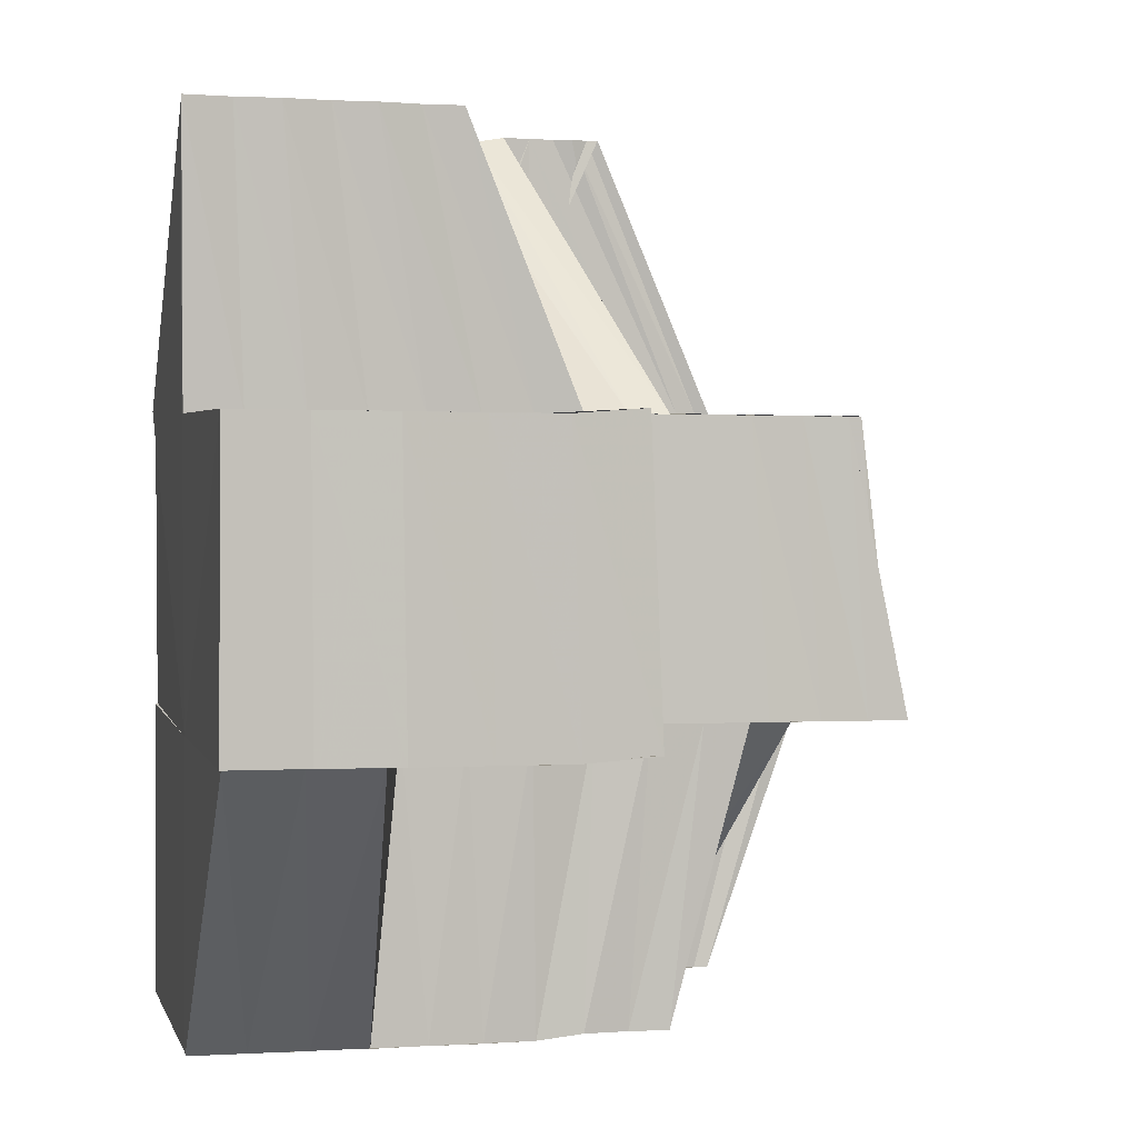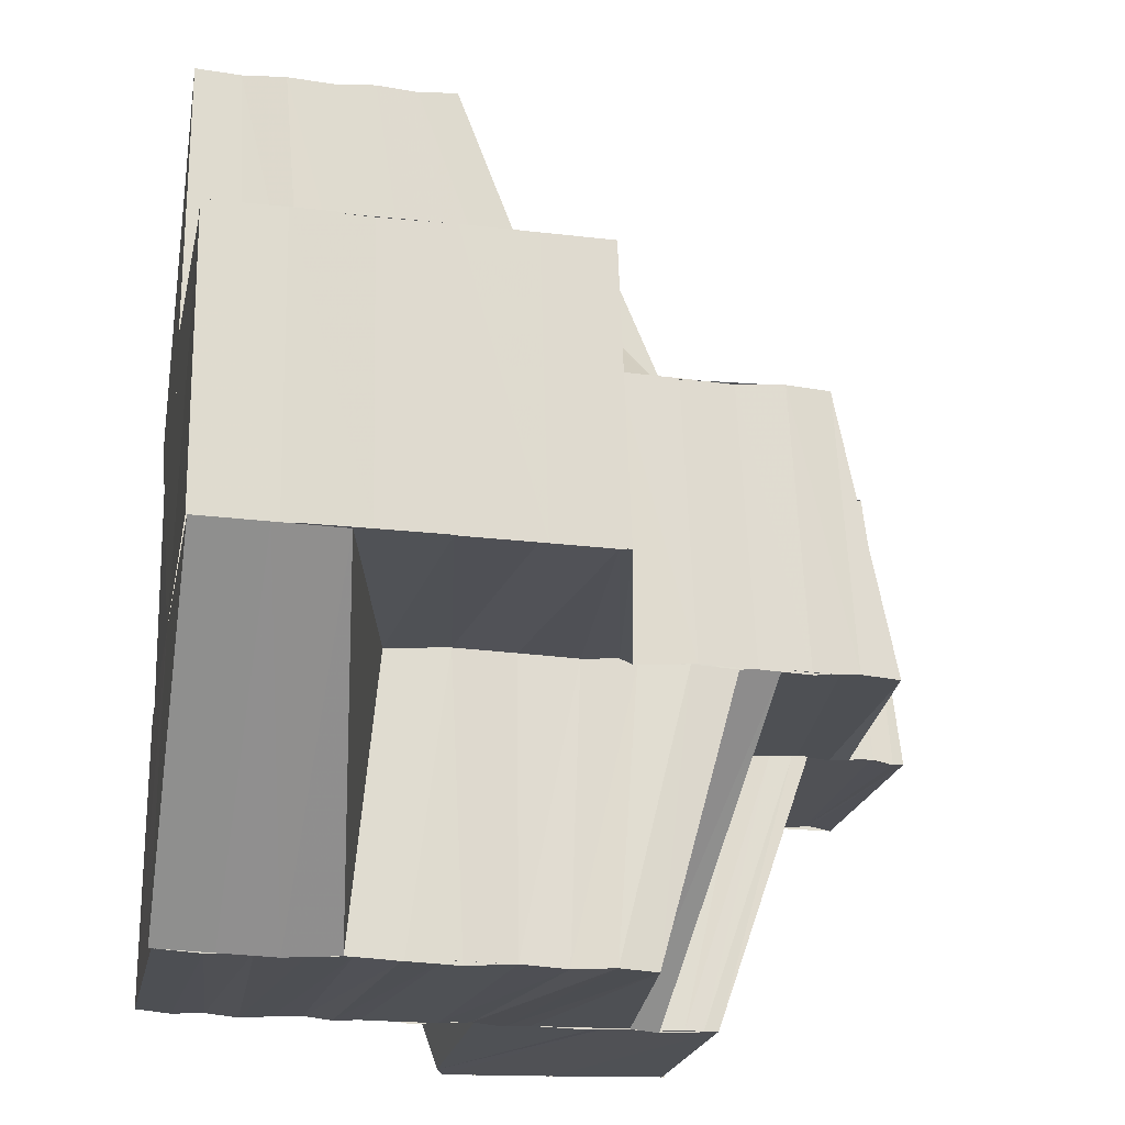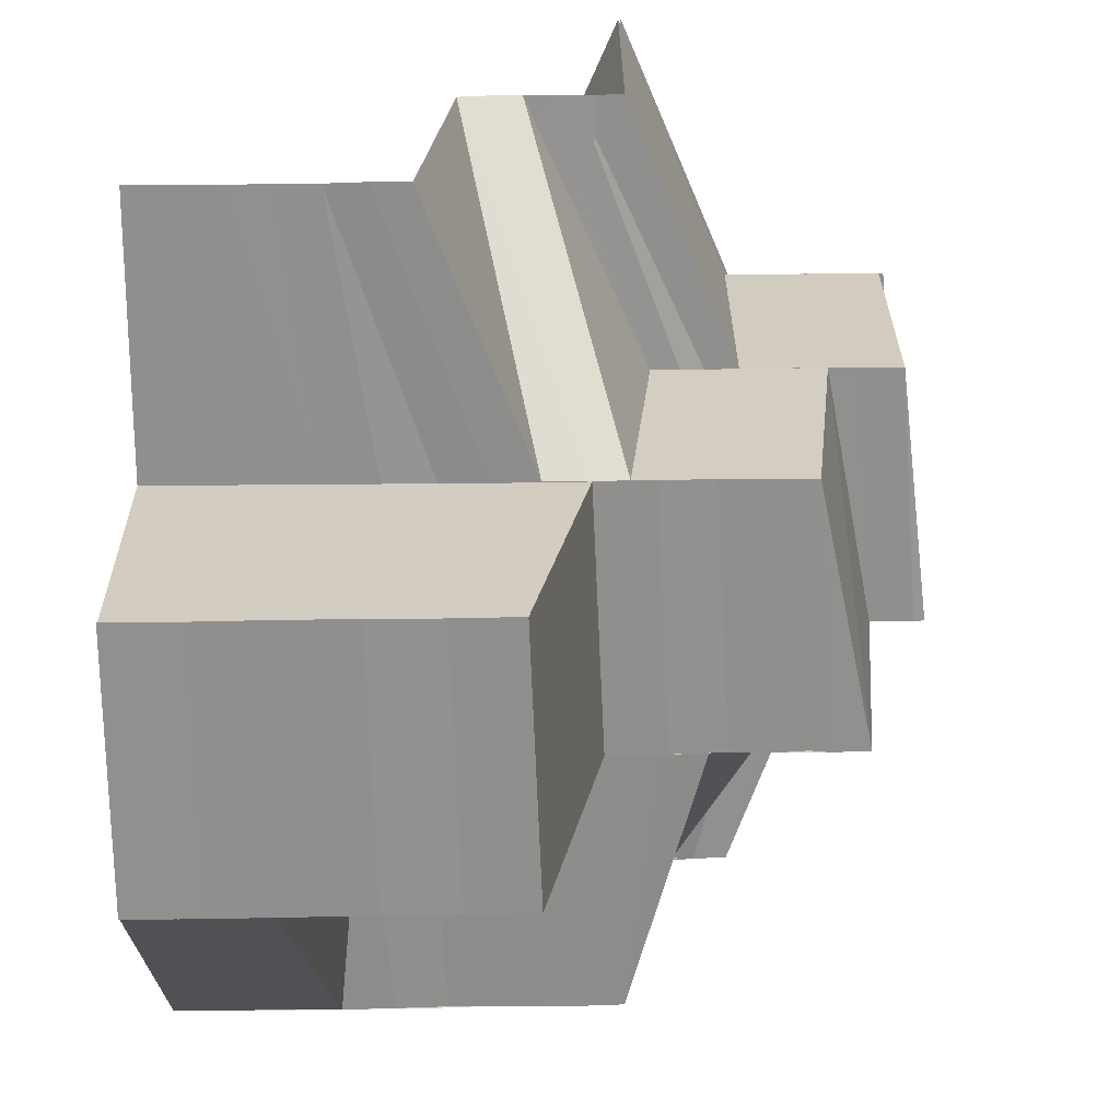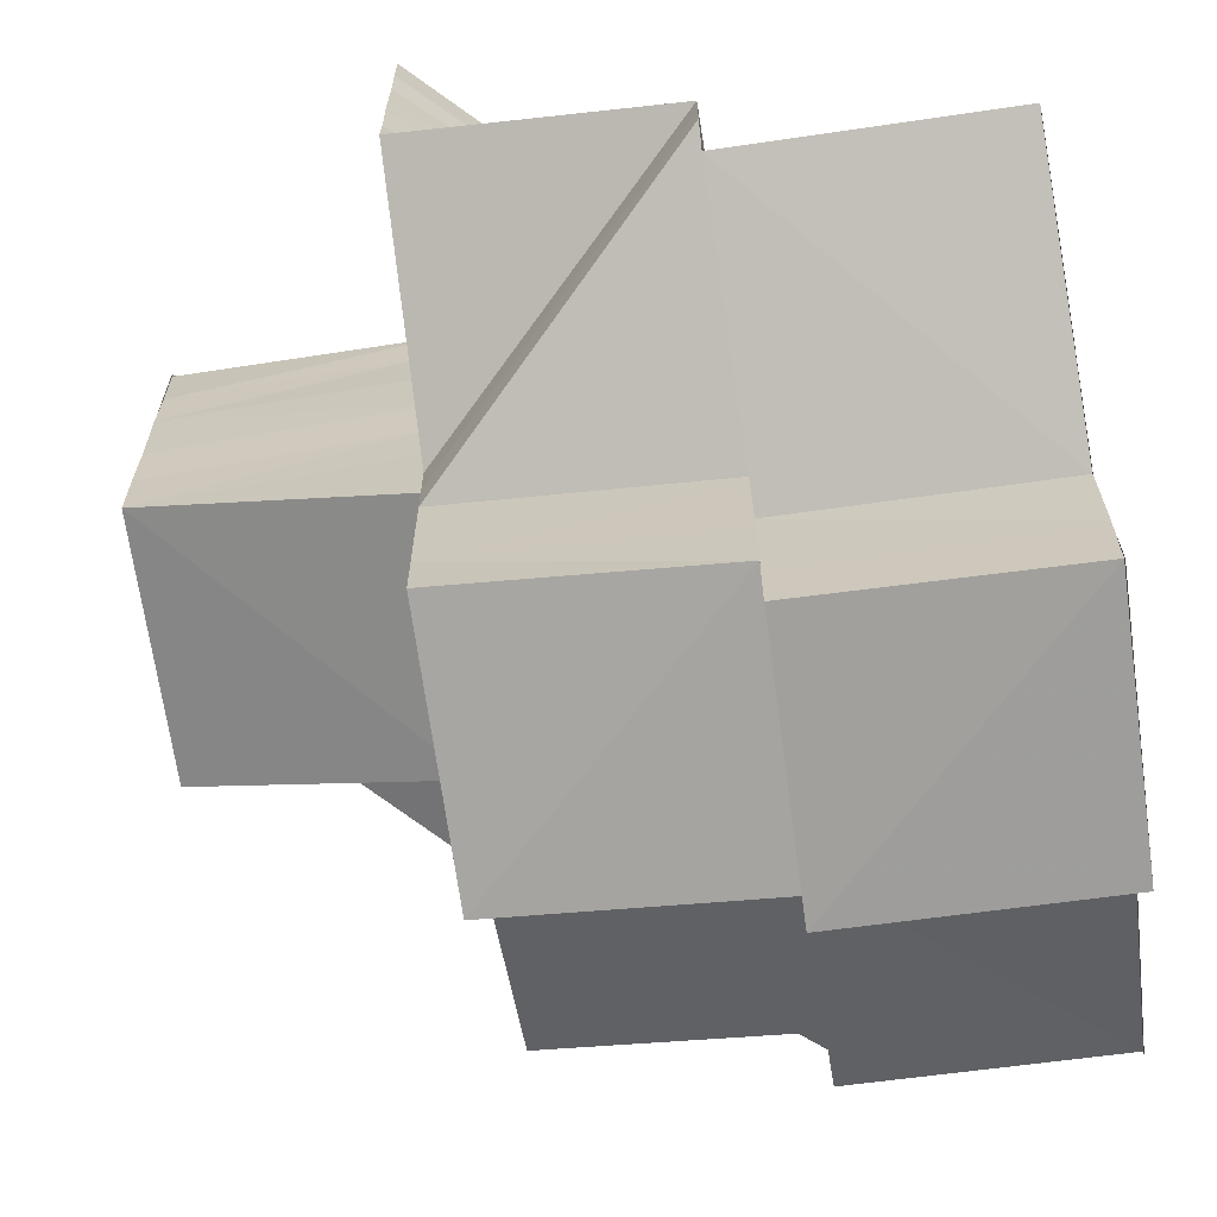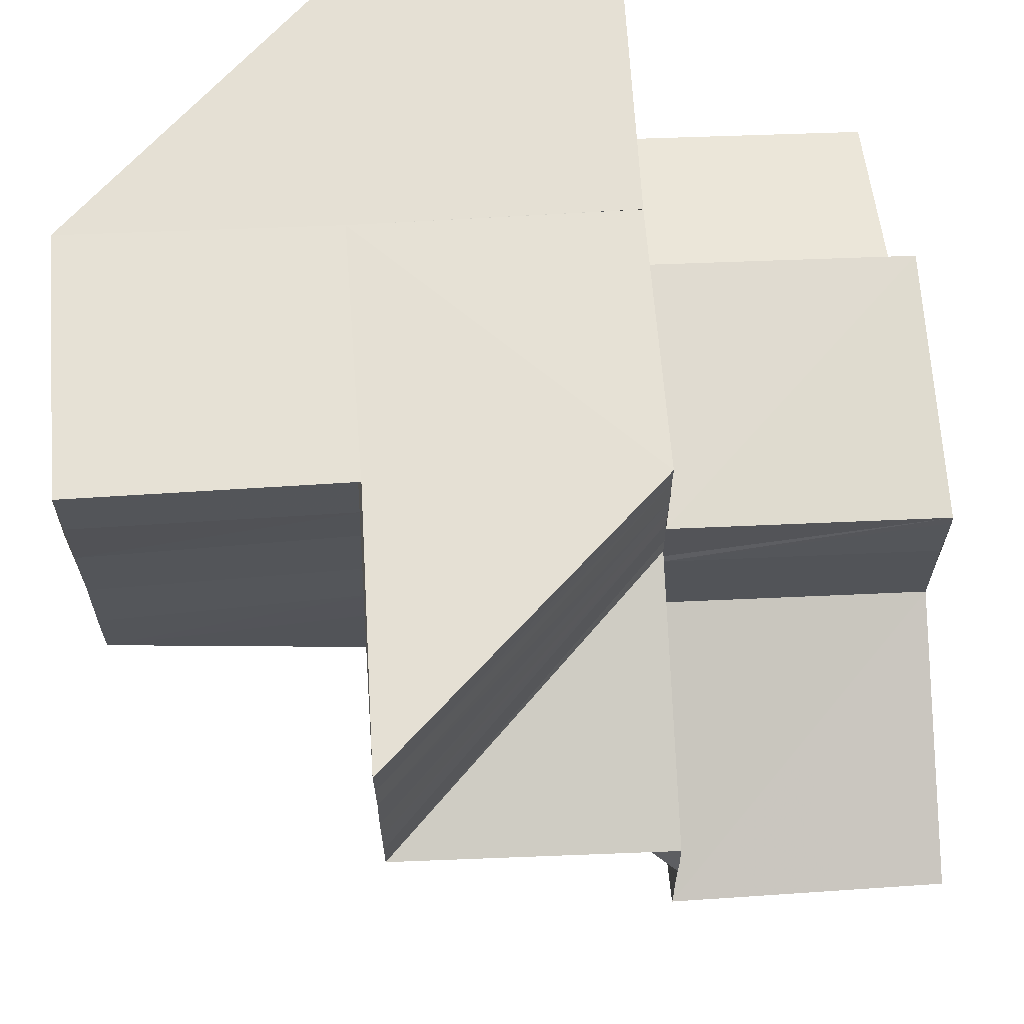
<metadata>
{"format":"obj","ext":"obj","renderer":"f3d","projection":"perspective","resolution":1024,"background":"white","views":[{"elev":2.4,"azim":75.8,"up":"+Y"},{"elev":-19.8,"azim":78.7,"up":"+Y"},{"elev":24.6,"azim":88.3,"up":"+Y"},{"elev":-65.4,"azim":-171.2,"up":"+Z"},{"elev":65.4,"azim":176.3,"up":"+Z"}]}
</metadata>
<code>
o 30169
v 2213 1875 6.186
v 2213 1875 6.186
v 2213 1875 6.187
v 2213 1875 6.187
v 2213 1875 6.187
v 2213 1875 6.186
v 2213 1875 6.187
v 2213 1875 6.197
v 2213 1875 6.189
v 2213 1875 6.193
v 2213 1875 6.189
v 2213 1875 6.187
v 2213 1875 6.193
v 2213 1875 6.197
v 2213 1875 6.193
v 2213 1875 6.197
v 2213 1875 6.201
v 2213 1875 6.205
v 2213 1875 6.207
v 2213 1875 6.208
v 2213 1875 6.201
v 2213 1875 6.205
v 2213 1875 6.197
v 2213 1875 6.193
v 2213 1875 6.19
v 2213 1875 6.193
v 2213 1875 6.189
v 2213 1875 6.19
v 2213 1875 6.193
v 2213 1875 6.188
v 2213 1875 6.19
v 2213 1875 6.187
v 2213 1875 6.19
v 2213 1875 6.193
v 2213 1875 6.188
v 2213 1875 6.188
v 2213 1875 6.187
v 2213 1875 6.189
v 2213 1875 6.188
v 2213 1875 6.19
v 2213 1875 6.188
v 2213 1875 6.187
v 2213 1875 6.187
v 2213 1875 6.186
v 2213 1875 6.187
v 2213 1875 6.186
v 2213 1875 6.187
v 2213 1875 6.188
v 2213 1875 6.19
v 2213 1875 6.188
v 2213 1875 6.19
v 2213 1875 6.187
v 2213 1875 6.193
v 2213 1875 6.193
v 2213 1875 6.198
v 2213 1875 6.193
v 2213 1875 6.197
v 2213 1875 6.193
v 2213 1875 6.198
v 2213 1875 6.194
v 2213 1875 6.198
v 2213 1875 6.199
v 2213 1875 6.198
v 2213 1875 6.193
v 2213 1875 6.199
v 2213 1875 6.195
v 2213 1875 6.199
v 2213 1875 6.2
v 2213 1875 6.196
v 2213 1875 6.199
v 2213 1875 6.201
v 2213 1875 6.197
v 2213 1875 6.2
v 2213 1875 6.197
v 2213 1875 6.203
v 2213 1875 6.204
v 2213 1875 6.204
v 2213 1875 6.202
v 2213 1875 6.2
v 2213 1875 6.199
v 2213 1875 6.199
v 2213 1875 6.198
v 2213 1875 6.201
v 2213 1875 6.202
v 2213 1875 6.198
v 2213 1875 6.205
v 2213 1875 6.201
v 2213 1875 6.202
v 2213 1875 6.202
v 2213 1875 6.206
v 2213 1875 6.202
v 2213 1875 6.203
v 2213 1875 6.207
v 2213 1875 6.205
v 2213 1875 6.202
v 2213 1875 6.206
v 2213 1875 6.202
v 2213 1875 6.198
v 2213 1875 6.202
v 2213 1875 6.197
v 2213 1875 6.208
v 2213 1875 6.208
v 2213 1875 6.208
v 2213 1875 6.208
v 2213 1875 6.206
v 2213 1875 6.208
v 2213 1875 6.209
v 2213 1875 6.208
v 2213 1875 6.209
v 2213 1875 6.208
v 2213 1875 6.208
v 2213 1875 6.208
v 2213 1875 6.207
v 2213 1875 6.208
v 2213 1875 6.208
v 2213 1875 6.209
v 2213 1875 6.209
v 2213 1875 6.208
v 2213 1875 6.208
v 2213 1875 6.209
v 2213 1875 6.209
v 2213 1875 6.206
v 2213 1875 6.209
v 2213 1875 6.209
v 2213 1875 6.209
v 2213 1875 6.209
v 2213 1875 6.209
v 2213 1875 6.208
v 2213 1875 6.209
v 2213 1875 6.208
v 2213 1875 6.206
v 2213 1875 6.206
v 2213 1875 6.206
v 2213 1875 6.208
v 2213 1875 6.206
v 2213 1875 6.206
v 2213 1875 6.208
v 2213 1875 6.205
v 2213 1875 6.202
v 2213 1875 6.202
v 2213 1875 6.202
v 2213 1875 6.205
v 2213 1875 6.202
v 2213 1875 6.205
v 2213 1875 6.198
v 2213 1875 6.202
v 2213 1875 6.198
v 2213 1875 6.202
v 2213 1875 6.201
v 2213 1875 6.197
v 2213 1875 6.201
v 2213 1875 6.193
v 2213 1875 6.193
v 2213 1875 6.19
v 2213 1875 6.193
v 2213 1875 6.191
v 2213 1875 6.194
v 2213 1875 6.19
v 2213 1875 6.193
v 2213 1875 6.191
v 2213 1875 6.195
v 2213 1875 6.192
v 2213 1875 6.192
v 2213 1875 6.196
v 2213 1875 6.192
v 2213 1875 6.194
v 2213 1875 6.19
v 2213 1875 6.191
v 2213 1875 6.192
v 2213 1875 6.196
v 2213 1875 6.19
v 2213 1875 6.189
v 2213 1875 6.19
v 2213 1875 6.191
v 2213 1875 6.188
v 2213 1875 6.195
v 2213 1875 6.197
v 2213 1875 6.196
v 2213 1875 6.195
v 2213 1875 6.198
v 2213 1875 6.198
v 2213 1875 6.2
v 2213 1875 6.201
v 2213 1875 6.199
v 2213 1875 6.201
v 2213 1875 6.202
v 2213 1875 6.199
v 2213 1875 6.202
v 2213 1875 6.203
v 2213 1875 6.201
v 2213 1875 6.198
v 2213 1875 6.2
v 2213 1875 6.197
v 2213 1875 6.195
v 2213 1875 6.198
v 2213 1875 6.199
v 2213 1875 6.198
v 2213 1875 6.201
v 2213 1875 6.202
v 2213 1875 6.199
v 2213 1875 6.201
v 2213 1875 6.199
v 2213 1875 6.201
v 2213 1875 6.201
v 2213 1875 6.202
v 2213 1875 6.2
v 2213 1875 6.201
v 2213 1875 6.204
v 2213 1875 6.199
v 2213 1875 6.199
v 2213 1875 6.206
v 2213 1875 6.203
v 2213 1875 6.204
v 2213 1875 6.199
v 2213 1875 6.196
v 2213 1875 6.197
v 2213 1875 6.194
v 2213 1875 6.195
v 2213 1875 6.193
v 2213 1875 6.193
v 2213 1875 6.192
v 2213 1875 6.194
v 2213 1875 6.19
v 2213 1875 6.192
v 2213 1875 6.198
v 2213 1875 6.192
v 2213 1875 6.19
v 2213 1875 6.19
v 2213 1875 6.188
v 2213 1875 6.201
v 2213 1875 6.197
v 2213 1875 6.201
v 2213 1875 6.202
v 2213 1875 6.199
v 2213 1875 6.203
v 2213 1875 6.205
v 2213 1875 6.201
v 2213 1875 6.203
v 2213 1875 6.201
v 2213 1875 6.201
v 2213 1875 6.202
v 2213 1875 6.205
v 2213 1875 6.205
v 2213 1875 6.201
v 2213 1875 6.202
v 2213 1875 6.197
v 2213 1875 6.188
v 2213 1875 6.187
v 2213 1875 6.186
v 2213 1875 6.202
v 2213 1875 6.203
v 2213 1875 6.206
v 2213 1875 6.206
v 2213 1875 6.206
v 2213 1875 6.204
v 2213 1875 6.206
v 2213 1875 6.204
v 2213 1875 6.207
v 2213 1875 6.205
v 2213 1875 6.207
v 2213 1875 6.206
v 2213 1875 6.208
v 2213 1875 6.206
v 2213 1875 6.207
v 2213 1875 6.208
v 2213 1875 6.209
v 2213 1875 6.207
v 2213 1875 6.209
v 2213 1875 6.209
v 2213 1875 6.205
v 2213 1875 6.206
v 2213 1875 6.202
v 2213 1875 6.207
v 2213 1875 6.206
v 2213 1875 6.208
v 2213 1875 6.2
v 2213 1875 6.202
v 2213 1875 6.207
v 2213 1875 6.208
v 2213 1875 6.209
v 2213 1875 6.209
v 2213 1875 6.209
v 2213 1875 6.209
v 2213 1875 6.209
v 2213 1875 6.21
v 2213 1875 6.21
v 2213 1875 6.21
v 2213 1875 6.21
v 2213 1875 6.211
v 2213 1875 6.21
v 2213 1875 6.211
v 2213 1875 6.211
v 2213 1875 6.212
v 2213 1875 6.212
v 2213 1875 6.211
v 2213 1875 6.212
v 2213 1875 6.212
v 2213 1875 6.213
v 2213 1875 6.213
v 2213 1875 6.213
v 2213 1875 6.212
v 2213 1875 6.213
v 2213 1875 6.213
v 2213 1875 6.213
v 2213 1875 6.213
v 2213 1875 6.214
v 2213 1875 6.214
v 2213 1875 6.212
v 2213 1875 6.213
v 2213 1875 6.213
v 2213 1875 6.213
v 2213 1875 6.214
v 2213 1875 6.214
v 2213 1875 6.211
v 2213 1875 6.213
v 2213 1875 6.213
v 2213 1875 6.212
v 2213 1875 6.212
v 2213 1875 6.212
v 2213 1875 6.212
v 2213 1875 6.211
v 2213 1875 6.211
v 2213 1875 6.211
v 2213 1875 6.211
v 2213 1875 6.21
v 2213 1875 6.211
v 2213 1875 6.21
v 2213 1875 6.21
v 2213 1875 6.209
v 2213 1875 6.21
v 2213 1875 6.209
v 2213 1875 6.209
v 2213 1875 6.209
v 2213 1875 6.208
v 2213 1875 6.192
v 2213 1875 6.191
v 2213 1875 6.19
v 2213 1875 6.207
v 2213 1875 6.205
v 2213 1875 6.203
v 2213 1875 6.208
v 2213 1875 6.206
v 2213 1875 6.207
v 2213 1875 6.205
v 2213 1875 6.209
v 2213 1875 6.207
v 2213 1875 6.206
v 2213 1875 6.21
v 2213 1875 6.209
v 2213 1875 6.207
v 2213 1875 6.211
v 2213 1875 6.21
v 2213 1875 6.209
v 2213 1875 6.212
v 2213 1875 6.212
v 2213 1875 6.21
v 2213 1875 6.213
v 2213 1875 6.212
v 2213 1875 6.212
v 2213 1875 6.21
v 2213 1875 6.213
v 2213 1875 6.214
v 2213 1875 6.213
v 2213 1875 6.213
v 2213 1875 6.213
v 2213 1875 6.213
v 2213 1875 6.213
v 2213 1875 6.21
v 2213 1875 6.208
v 2213 1875 6.206
v 2213 1875 6.209
v 2213 1875 6.21
v 2213 1875 6.212
v 2213 1875 6.207
v 2213 1875 6.213
v 2213 1875 6.212
v 2213 1875 6.204
v 2213 1875 6.206
v 2213 1875 6.202
v 2213 1875 6.205
v 2213 1875 6.205
v 2213 1875 6.201
v 2213 1875 6.211
v 2213 1875 6.209
v 2213 1875 6.21
v 2213 1875 6.212
v 2213 1875 6.214
v 2213 1875 6.214
v 2213 1875 6.214
v 2213 1875 6.213
v 2213 1875 6.207
v 2213 1875 6.206
v 2213 1875 6.206
v 2213 1875 6.204
v 2213 1875 6.204
v 2213 1875 6.201
v 2213 1875 6.202
v 2213 1875 6.199
v 2213 1875 6.201
v 2213 1875 6.201
v 2213 1875 6.199
v 2213 1875 6.206
v 2213 1875 6.209
v 2213 1875 6.208
v 2213 1875 6.211
v 2213 1875 6.214
v 2213 1875 6.202
v 2213 1875 6.204
v 2213 1875 6.204
v 2213 1875 6.204
v 2213 1875 6.204
v 2213 1875 6.207
v 2213 1875 6.206
v 2213 1875 6.204
v 2213 1875 6.206
v 2213 1875 6.207
v 2213 1875 6.209
v 2213 1875 6.209
v 2213 1875 6.207
v 2213 1875 6.208
v 2213 1875 6.209
v 2213 1875 6.209
v 2213 1875 6.21
v 2213 1875 6.211
v 2213 1875 6.214
f 1 2 3
f 2 4 5
f 6 5 3
f 7 1 8
f 9 10 8
f 11 12 8
f 13 11 8
f 14 15 13
f 16 13 8
f 17 16 8
f 18 17 8
f 19 18 8
f 20 19 8
f 21 22 8
f 23 21 8
f 24 23 8
f 25 26 24
f 27 28 29
f 30 31 28
f 5 30 28
f 32 30 5
f 33 31 34
f 35 36 32
f 36 37 32
f 36 38 37
f 38 39 37
f 38 40 41
f 42 43 44
f 45 46 44
f 47 48 46
f 49 50 43
f 51 49 52
f 53 49 51
f 54 53 51
f 55 56 54
f 57 55 58
f 59 60 53
f 61 62 60
f 63 61 64
f 62 65 66
f 67 66 60
f 65 68 69
f 70 69 66
f 68 71 72
f 73 74 69
f 75 76 70
f 76 77 73
f 78 75 67
f 76 79 80
f 75 80 81
f 78 81 82
f 77 83 79
f 84 82 85
f 77 86 87
f 86 88 83
f 89 78 59
f 86 90 91
f 90 92 88
f 90 93 92
f 94 89 95
f 94 96 89
f 95 97 98
f 99 98 100
f 101 96 94
f 102 103 96
f 103 104 105
f 106 105 96
f 107 101 108
f 107 109 101
f 110 107 108
f 110 108 111
f 112 110 111
f 112 111 113
f 109 114 115
f 116 117 114
f 118 119 109
f 119 120 121
f 122 119 118
f 119 123 124
f 125 126 123
f 127 126 128
f 129 128 130
f 131 132 118
f 133 118 134
f 135 131 134
f 136 134 137
f 138 136 137
f 139 135 138
f 140 141 138
f 140 138 142
f 143 140 144
f 145 140 146
f 147 145 146
f 147 148 149
f 150 147 151
f 152 147 150
f 153 152 150
f 154 155 153
f 156 157 152
f 158 156 159
f 156 160 157
f 160 161 157
f 160 162 161
f 163 164 161
f 165 166 162
f 167 165 162
f 168 165 167
f 169 166 170
f 171 167 172
f 173 174 167
f 175 173 172
f 166 176 177
f 166 177 178
f 179 180 177
f 177 181 182
f 181 183 182
f 180 184 183
f 184 185 186
f 187 186 183
f 185 188 189
f 190 189 186
f 191 192 190
f 193 191 187
f 194 193 195
f 193 196 197
f 191 198 196
f 192 199 198
f 200 201 192
f 202 203 200
f 204 201 200
f 201 205 206
f 207 208 204
f 209 207 210
f 208 211 212
f 213 212 204
f 214 210 215
f 216 214 215
f 216 215 217
f 218 216 217
f 218 217 219
f 220 218 219
f 220 219 168
f 221 220 168
f 222 221 223
f 224 222 223
f 74 222 224
f 74 225 222
f 223 226 227
f 228 227 229
f 230 225 231
f 232 233 225
f 91 234 225
f 233 235 234
f 235 236 237
f 238 239 234
f 240 241 242
f 241 243 242
f 244 245 246
f 247 248 249
f 250 251 252
f 251 253 254
f 255 256 253
f 251 255 133
f 255 257 122
f 257 258 122
f 257 259 258
f 259 260 258
f 259 261 260
f 261 262 260
f 263 264 262
f 264 265 266
f 267 266 262
f 265 268 269
f 189 270 261
f 270 271 267
f 272 270 189
f 270 273 274
f 271 275 273
f 276 277 272
f 271 278 279
f 278 280 275
f 279 281 282
f 278 283 284
f 283 285 280
f 284 286 269
f 268 287 286
f 288 289 285
f 283 288 290
f 290 291 286
f 287 292 291
f 293 294 289
f 288 293 295
f 295 296 291
f 292 297 296
f 298 299 294
f 293 300 301
f 301 302 296
f 297 303 302
f 303 304 302
f 298 303 305
f 303 304 305
f 306 307 305
f 306 307 308
f 309 310 305
f 309 310 311
f 312 313 305
f 312 313 314
f 315 316 311
f 315 311 317
f 318 315 317
f 318 317 319
f 320 318 319
f 320 319 321
f 322 320 321
f 322 321 323
f 324 322 323
f 324 323 325
f 326 324 325
f 326 325 327
f 328 326 327
f 328 327 329
f 330 328 329
f 330 329 331
f 332 330 331
f 333 331 334
f 335 336 337
f 338 339 340
f 341 342 339
f 343 341 344
f 345 346 342
f 341 345 347
f 348 349 346
f 345 348 350
f 351 352 349
f 348 351 353
f 354 355 352
f 351 354 356
f 354 357 358
f 358 359 360
f 361 362 359
f 363 362 364
f 365 366 355
f 365 366 367
f 356 368 369
f 353 369 370
f 371 372 369
f 372 373 368
f 374 371 370
f 373 375 376
f 350 370 377
f 378 374 377
f 347 377 379
f 380 378 379
f 381 379 382
f 376 383 384
f 385 386 384
f 386 387 383
f 387 388 383
f 389 388 390
f 368 384 391
f 391 384 392
f 391 393 394
f 395 391 213
f 395 394 396
f 397 396 398
f 397 395 399
f 399 400 401
f 392 402 212
f 392 403 402
f 403 404 402
f 403 405 404
f 405 314 404
f 405 406 314
f 407 408 272
f 201 409 407
f 277 410 408
f 409 411 205
f 410 412 413
f 414 413 408
f 409 415 414
f 415 416 411
f 417 418 416
f 415 417 419
f 419 420 413
f 412 421 420
f 422 423 420
f 422 424 423
f 424 308 423
f 424 425 308

</code>
